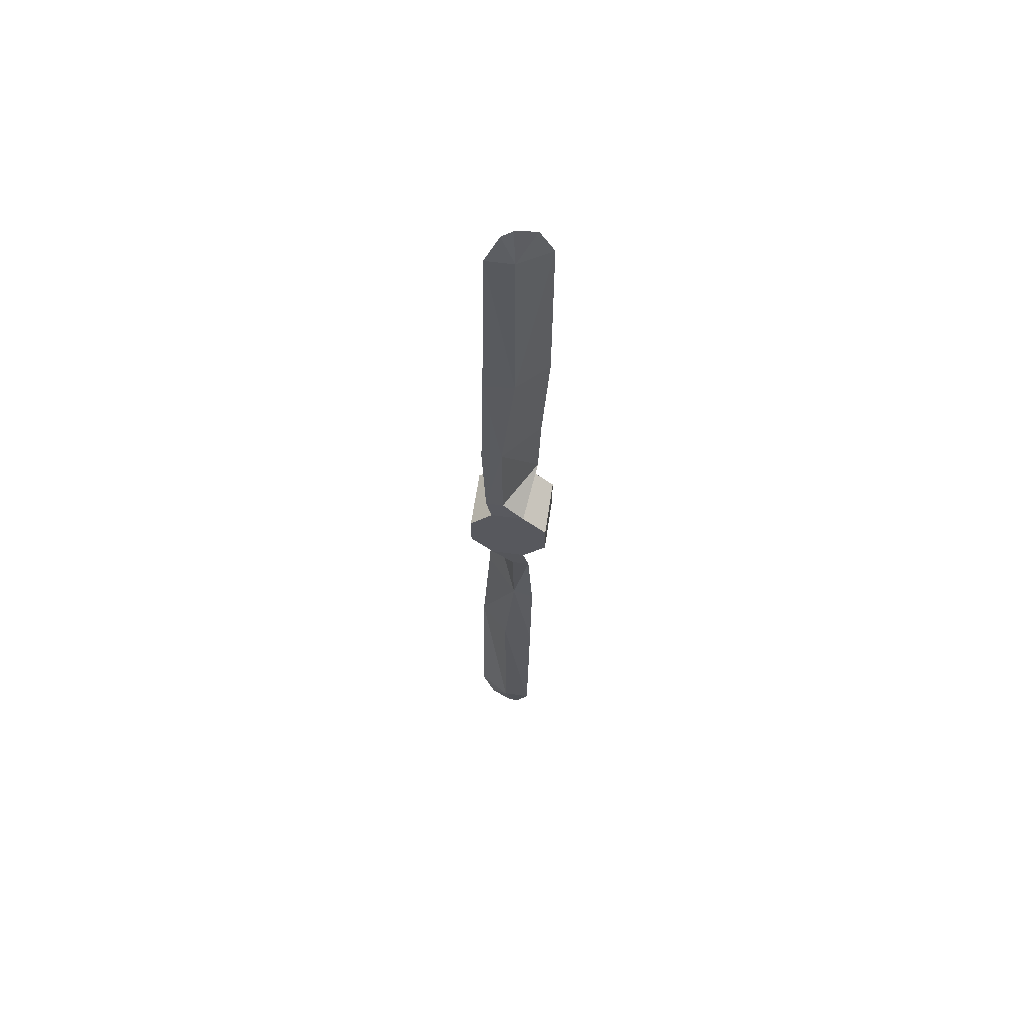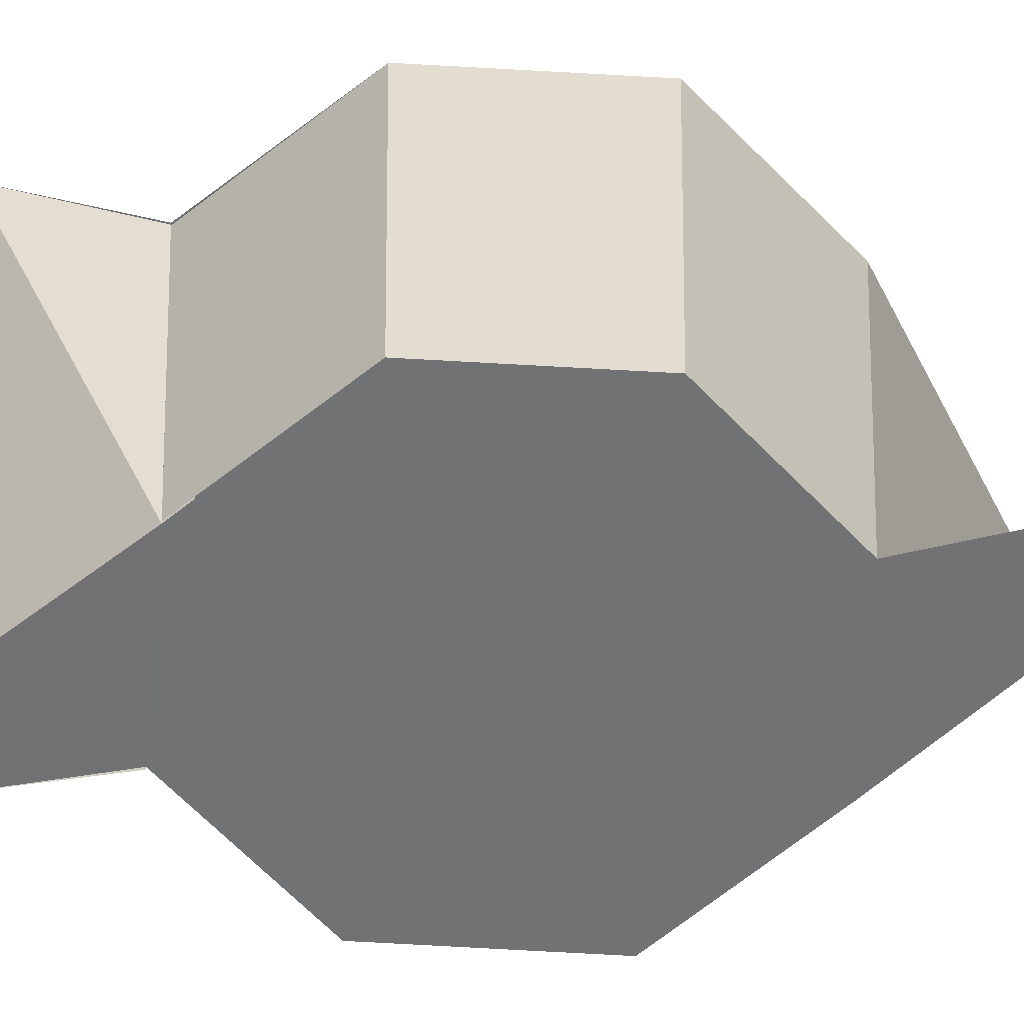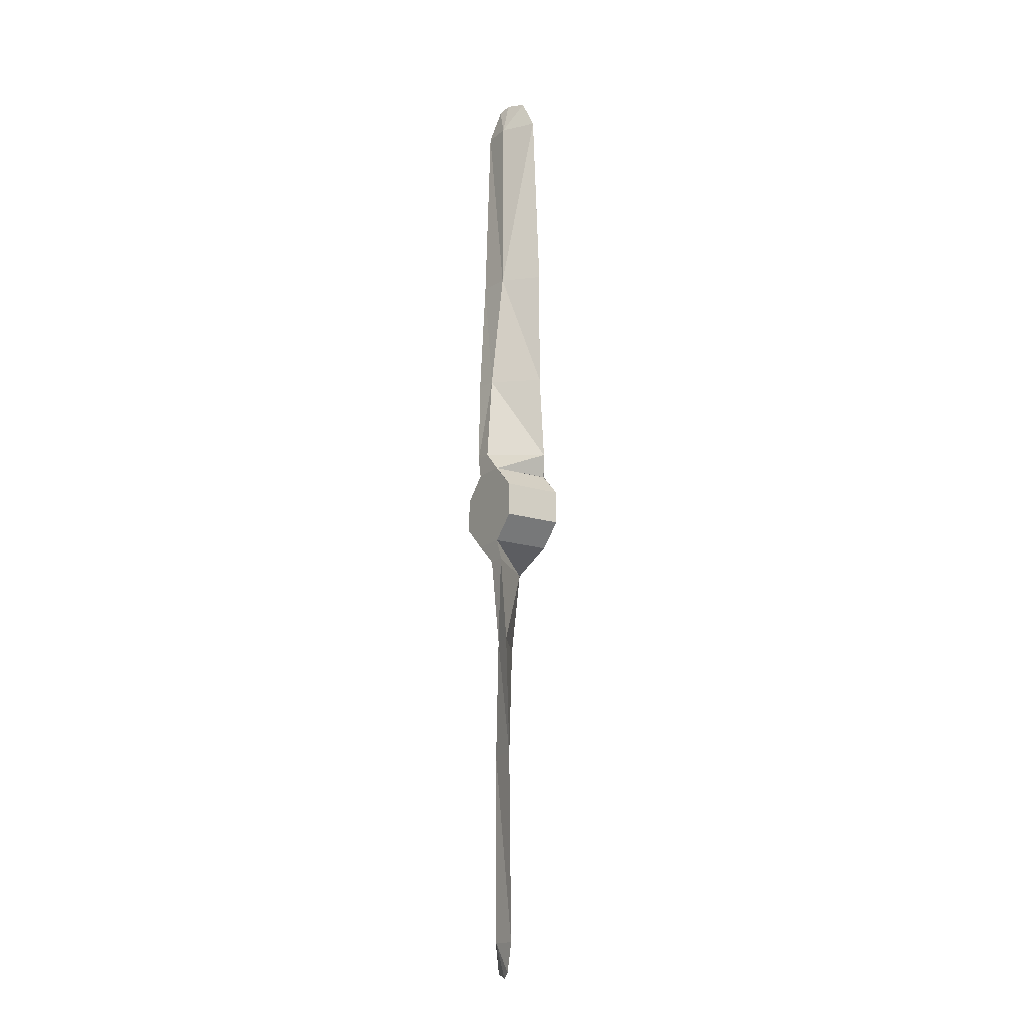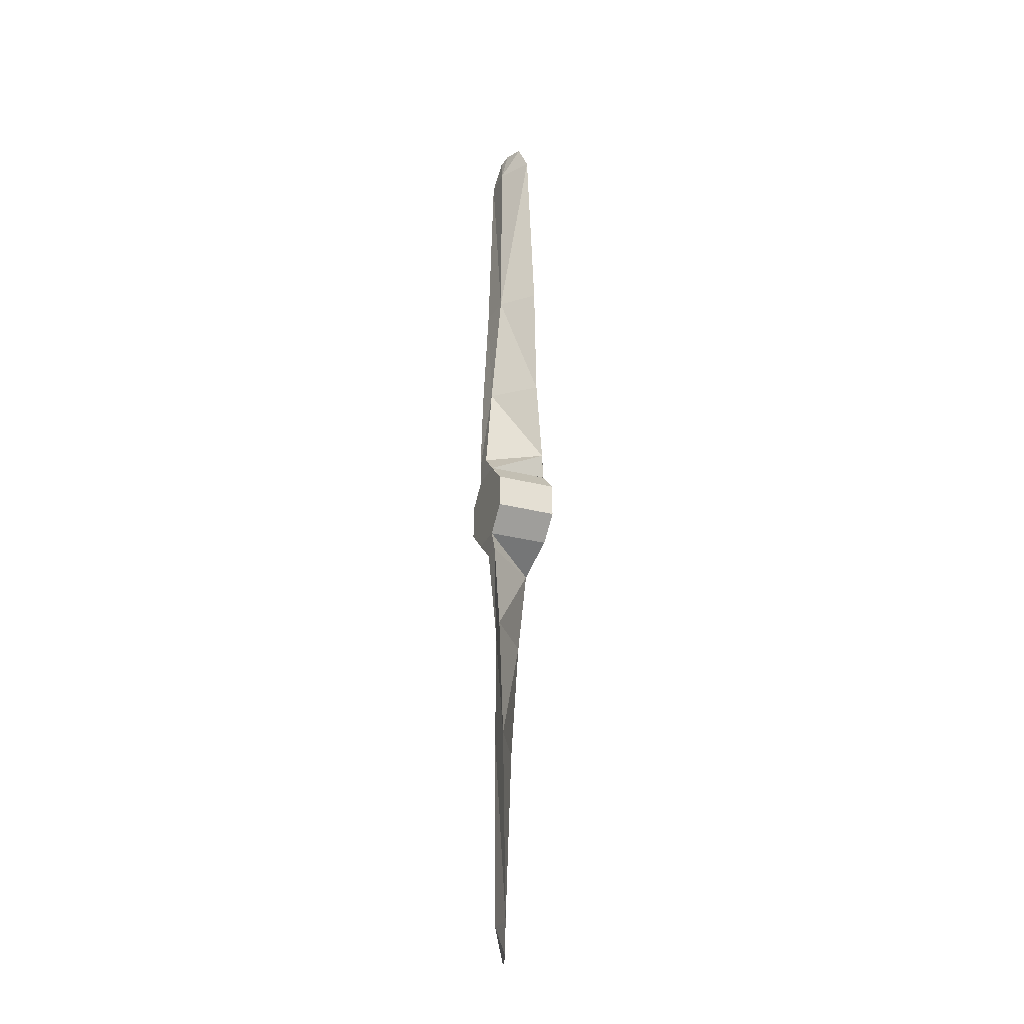
<metadata>
{"format":"obj","ext":"obj","renderer":"f3d","projection":"perspective","resolution":1024,"background":"white","views":[{"elev":60.4,"azim":-171.8,"up":"+Y"},{"elev":-55.5,"azim":-93.7,"up":"+Z"},{"elev":-16.7,"azim":-122.8,"up":"+Y"},{"elev":-28.7,"azim":-111.4,"up":"+Y"}]}
</metadata>
<code>
o ShapeIndexedFaceSet.023_ShapeIndexedFaceSet.024
v 0.39 -0.86 -10.04
v -0.38 -0.87 -10.04
v -0.92 -0.33 -10.04
v 0.92 0.45 -10.04
v 0.93 -0.31 -10.04
v -0.92 -0.33 -10.04
v 0.92 0.45 -10.04
v -0.93 0.44 -10.04
v -0.39 0.99 -10.04
v 0.93 -0.31 -10.04
v 0.39 -0.86 -10.04
v -0.92 -0.33 -10.04
v -0.93 0.44 -10.04
v 0.92 0.45 -10.04
v -0.92 -0.33 -10.04
v 0.92 0.45 -10.04
v -0.39 0.99 -10.04
v 0.38 0.99 -10.04
f 1 2 3
f 4 5 6
f 7 8 9
f 10 11 12
f 13 14 15
f 16 17 18
o ShapeIndexedFaceSet.024_ShapeIndexedFaceSet.025
v -0.42 1.07 -10.01
v -1.02 0.47 -10.01
v -1.02 0.47 -8.48
v -1.02 0.47 -10.01
v -1.02 -0.38 -10.01
v -1.02 -0.38 -8.48
v -1.02 -0.38 -10.01
v -0.42 -0.97 -10.01
v -0.42 -0.97 -8.48
v 0.42 -0.97 -10.01
v 1.02 -0.38 -10.01
v 1.02 -0.38 -8.48
v 1.02 -0.38 -10.01
v 1.02 0.47 -10.01
v 1.02 0.47 -8.48
v 1.02 0.47 -10.01
v 0.42 1.07 -10.01
v 0.42 1.07 -8.48
v -0.41 1.07 -10.01
v -0.43 1.07 -8.5
v -0.61 1.65 -8.6
v 0.44 1.07 -10.01
v -0.41 1.07 -10.01
v 0.14 1.62 -9.98
v -0.13 11.62 -9.64
v -0.94 11.61 -9.14
v -0.59 12.36 -9.26
v 0.22 12.36 -9.52
v 0.58 11.62 -9.64
v -0.13 11.62 -9.64
v -0.13 6.83 -9.66
v -0.9 6.83 -8.92
v -0.94 11.61 -9.14
v 0.58 11.62 -9.64
v 0.65 6.83 -9.75
v -0.13 6.83 -9.66
v -0.7 3.81 -8.79
v -0.9 6.83 -8.92
v -0.13 6.83 -9.66
v 0.65 6.83 -9.75
v 0.7 3.81 -9.88
v 0.19 3.81 -9.81
v -0.61 1.65 -8.6
v -0.7 3.81 -8.79
v 0.19 3.81 -9.81
v 0.59 1.61 -9.98
v 0.14 1.62 -9.98
v 0.19 3.81 -9.81
v 0.43 -0.97 -10.01
v 0.44 -0.97 -8.5
v 0.63 -1.56 -8.6
v -0.42 -0.97 -10.01
v 0.43 -0.97 -10.01
v -0.12 -1.52 -9.98
v 0.15 -11.52 -9.64
v 0.96 -11.52 -9.14
v 0.62 -12.27 -9.26
v -0.2 -12.26 -9.52
v -0.55 -11.52 -9.64
v 0.15 -11.52 -9.64
v 0.92 -6.73 -8.92
v 0.96 -11.52 -9.14
v 0.15 -11.52 -9.64
v -0.55 -11.52 -9.64
v -0.63 -6.73 -9.75
v 0.15 -6.73 -9.66
v -0.13 -3.71 -9.77
v 0.73 -3.71 -8.79
v 0.92 -6.73 -8.92
v -0.63 -6.73 -9.75
v -0.68 -3.71 -9.88
v -0.13 -3.71 -9.77
v 0.63 -1.56 -8.6
v 0.73 -3.71 -8.79
v -0.13 -3.71 -9.77
v -0.57 -1.51 -9.98
v -0.12 -1.52 -9.98
v -0.13 -3.71 -9.77
v 1.02 0.47 -10.01
v -1.02 0.47 -10.01
v -0.41 1.07 -10.01
v 1.02 -0.38 -10.01
v -1.02 -0.38 -10.01
v -1.02 0.47 -10.01
v -0.42 -0.97 -10.01
v -1.02 -0.38 -10.01
v 1.02 -0.38 -10.01
v -0.42 -0.97 -10.01
v -0.57 -1.51 -9.98
v 0.63 -1.56 -8.6
v -0.42 -0.97 -8.48
v 0.44 -0.97 -8.5
v 1.02 -0.38 -8.48
v -1.02 -0.38 -8.48
v 1.02 -0.38 -8.48
v 1.02 0.47 -8.48
v 0.45 1.07 -10.01
v 0.59 1.61 -9.98
v -0.61 1.65 -8.6
v -0.61 1.65 -8.6
v -0.43 1.07 -8.49
v 0.42 1.07 -8.48
v 0.63 -1.56 -8.6
v 0.44 -0.97 -8.5
v -0.42 -0.97 -8.48
v -0.06 12.49 -9.43
v -0.59 12.36 -9.26
v 0.22 12.36 -9.52
v -0.94 11.61 -9.14
v 0.58 11.62 -9.64
v 0.22 12.36 -9.52
v -0.9 6.83 -8.92
v 0.65 6.83 -9.75
v 0.58 11.62 -9.64
v -0.7 3.81 -8.79
v 0.7 3.81 -9.88
v 0.65 6.83 -9.75
v 0.7 3.81 -9.88
v -0.7 3.81 -8.79
v -0.61 1.65 -8.6
v -0.2 -12.26 -9.52
v 0.09 -12.4 -9.43
v 0.62 -12.27 -9.26
v 0.96 -11.52 -9.14
v -0.55 -11.52 -9.64
v -0.2 -12.26 -9.52
v -0.55 -11.52 -9.64
v 0.96 -11.52 -9.14
v 0.92 -6.73 -8.92
v -0.63 -6.73 -9.75
v 0.92 -6.73 -8.92
v 0.73 -3.71 -8.79
v 0.63 -1.56 -8.6
v -0.57 -1.51 -9.98
v -0.68 -3.71 -9.88
v -1.02 0.47 -8.48
v 1.02 0.47 -8.48
v 0.42 1.07 -8.48
v -0.42 1.07 -10.01
v -1.02 0.47 -8.48
v -0.42 1.07 -8.48
v -1.02 0.47 -10.01
v -1.02 -0.38 -8.48
v -1.02 0.47 -8.48
v -1.02 -0.38 -10.01
v -0.42 -0.97 -8.48
v -1.02 -0.38 -8.48
v 0.42 -0.97 -10.01
v 1.02 -0.38 -8.48
v 0.42 -0.97 -8.48
v 1.02 -0.38 -10.01
v 1.02 0.47 -8.48
v 1.02 -0.38 -8.48
v 1.02 0.47 -10.01
v 0.42 1.07 -8.48
v 1.02 0.47 -8.48
v -0.41 1.07 -10.01
v -0.61 1.65 -8.6
v 0.14 1.62 -9.98
v 0.59 1.61 -9.98
v 0.44 1.07 -10.01
v 0.14 1.62 -9.98
v -0.13 11.62 -9.64
v -0.59 12.36 -9.26
v -0.06 12.49 -9.43
v 0.22 12.36 -9.52
v -0.13 11.62 -9.64
v -0.06 12.49 -9.43
v -0.13 6.83 -9.66
v -0.94 11.61 -9.14
v -0.13 11.62 -9.64
v 0.58 11.62 -9.64
v -0.13 6.83 -9.66
v -0.13 11.62 -9.64
v 0.19 3.81 -9.81
v -0.7 3.81 -8.79
v -0.13 6.83 -9.66
v 0.65 6.83 -9.75
v 0.19 3.81 -9.81
v -0.13 6.83 -9.66
v 0.14 1.62 -9.98
v -0.61 1.65 -8.6
v 0.19 3.81 -9.81
v 0.7 3.81 -9.88
v 0.59 1.61 -9.98
v 0.19 3.81 -9.81
v 0.43 -0.97 -10.01
v 0.63 -1.56 -8.6
v -0.12 -1.52 -9.98
v -0.57 -1.51 -9.98
v -0.42 -0.97 -10.01
v -0.12 -1.52 -9.98
v 0.15 -11.52 -9.64
v 0.62 -12.27 -9.26
v 0.09 -12.4 -9.43
v -0.2 -12.26 -9.52
v 0.15 -11.52 -9.64
v 0.09 -12.4 -9.43
v 0.15 -6.73 -9.66
v 0.92 -6.73 -8.92
v 0.15 -11.52 -9.64
v -0.55 -11.52 -9.64
v 0.15 -6.73 -9.66
v 0.15 -11.52 -9.64
v -0.13 -3.71 -9.77
v 0.92 -6.73 -8.92
v 0.15 -6.73 -9.66
v -0.63 -6.73 -9.75
v -0.13 -3.71 -9.77
v 0.15 -6.73 -9.66
v -0.12 -1.52 -9.98
v 0.63 -1.56 -8.6
v -0.13 -3.71 -9.77
v -0.68 -3.71 -9.88
v -0.57 -1.51 -9.98
v -0.13 -3.71 -9.77
v 1.02 0.47 -10.01
v -0.41 1.07 -10.01
v 0.44 1.07 -10.01
v 1.02 -0.38 -10.01
v -1.02 0.47 -10.01
v 1.02 0.47 -10.01
v 0.43 -0.97 -10.01
v -0.42 -0.97 -10.01
v 1.02 -0.38 -10.01
v -0.42 -0.97 -10.01
v 0.63 -1.56 -8.6
v -0.42 -0.97 -8.48
v -0.42 -0.97 -8.48
v 1.02 -0.38 -8.48
v -1.02 -0.38 -8.48
v -1.02 -0.38 -8.48
v 1.02 0.47 -8.48
v -1.02 0.47 -8.48
v 0.45 1.07 -10.01
v -0.61 1.65 -8.6
v 0.42 1.07 -8.48
v -0.59 12.36 -9.26
v -0.94 11.61 -9.14
v 0.22 12.36 -9.52
v -0.94 11.61 -9.14
v -0.9 6.83 -8.92
v 0.58 11.62 -9.64
v -0.9 6.83 -8.92
v -0.7 3.81 -8.79
v 0.65 6.83 -9.75
v 0.7 3.81 -9.88
v -0.61 1.65 -8.6
v 0.59 1.61 -9.98
v 0.62 -12.27 -9.26
v 0.96 -11.52 -9.14
v -0.2 -12.26 -9.52
v -0.55 -11.52 -9.64
v 0.92 -6.73 -8.92
v -0.63 -6.73 -9.75
v -0.63 -6.73 -9.75
v 0.73 -3.71 -8.79
v -0.68 -3.71 -9.88
v 0.63 -1.56 -8.6
v -0.68 -3.71 -9.88
v 0.73 -3.71 -8.79
v -1.02 0.47 -8.48
v 0.42 1.07 -8.48
v -0.43 1.07 -8.49
f 19 20 21
f 22 23 24
f 25 26 27
f 28 29 30
f 31 32 33
f 34 35 36
f 37 38 39
f 40 41 42
f 43 44 45
f 46 47 48
f 49 50 51
f 52 53 54
f 55 56 57
f 58 59 60
f 61 62 63
f 64 65 66
f 67 68 69
f 70 71 72
f 73 74 75
f 76 77 78
f 79 80 81
f 82 83 84
f 85 86 87
f 88 89 90
f 91 92 93
f 94 95 96
f 97 98 99
f 100 101 102
f 103 104 105
f 106 107 108
f 109 110 111
f 112 113 114
f 115 116 117
f 118 119 120
f 121 122 123
f 124 125 126
f 127 128 129
f 130 131 132
f 133 134 135
f 136 137 138
f 139 140 141
f 142 143 144
f 145 146 147
f 148 149 150
f 151 152 153
f 154 155 156
f 157 158 159
f 160 161 162
f 163 164 165
f 166 167 168
f 169 170 171
f 172 173 174
f 175 176 177
f 178 179 180
f 181 182 183
f 184 185 186
f 187 188 189
f 190 191 192
f 193 194 195
f 196 197 198
f 199 200 201
f 202 203 204
f 205 206 207
f 208 209 210
f 211 212 213
f 214 215 216
f 217 218 219
f 220 221 222
f 223 224 225
f 226 227 228
f 229 230 231
f 232 233 234
f 235 236 237
f 238 239 240
f 241 242 243
f 244 245 246
f 247 248 249
f 250 251 252
f 253 254 255
f 256 257 258
f 259 260 261
f 262 263 264
f 265 266 267
f 268 269 270
f 271 272 273
f 274 275 276
f 277 278 279
f 280 281 282

</code>
